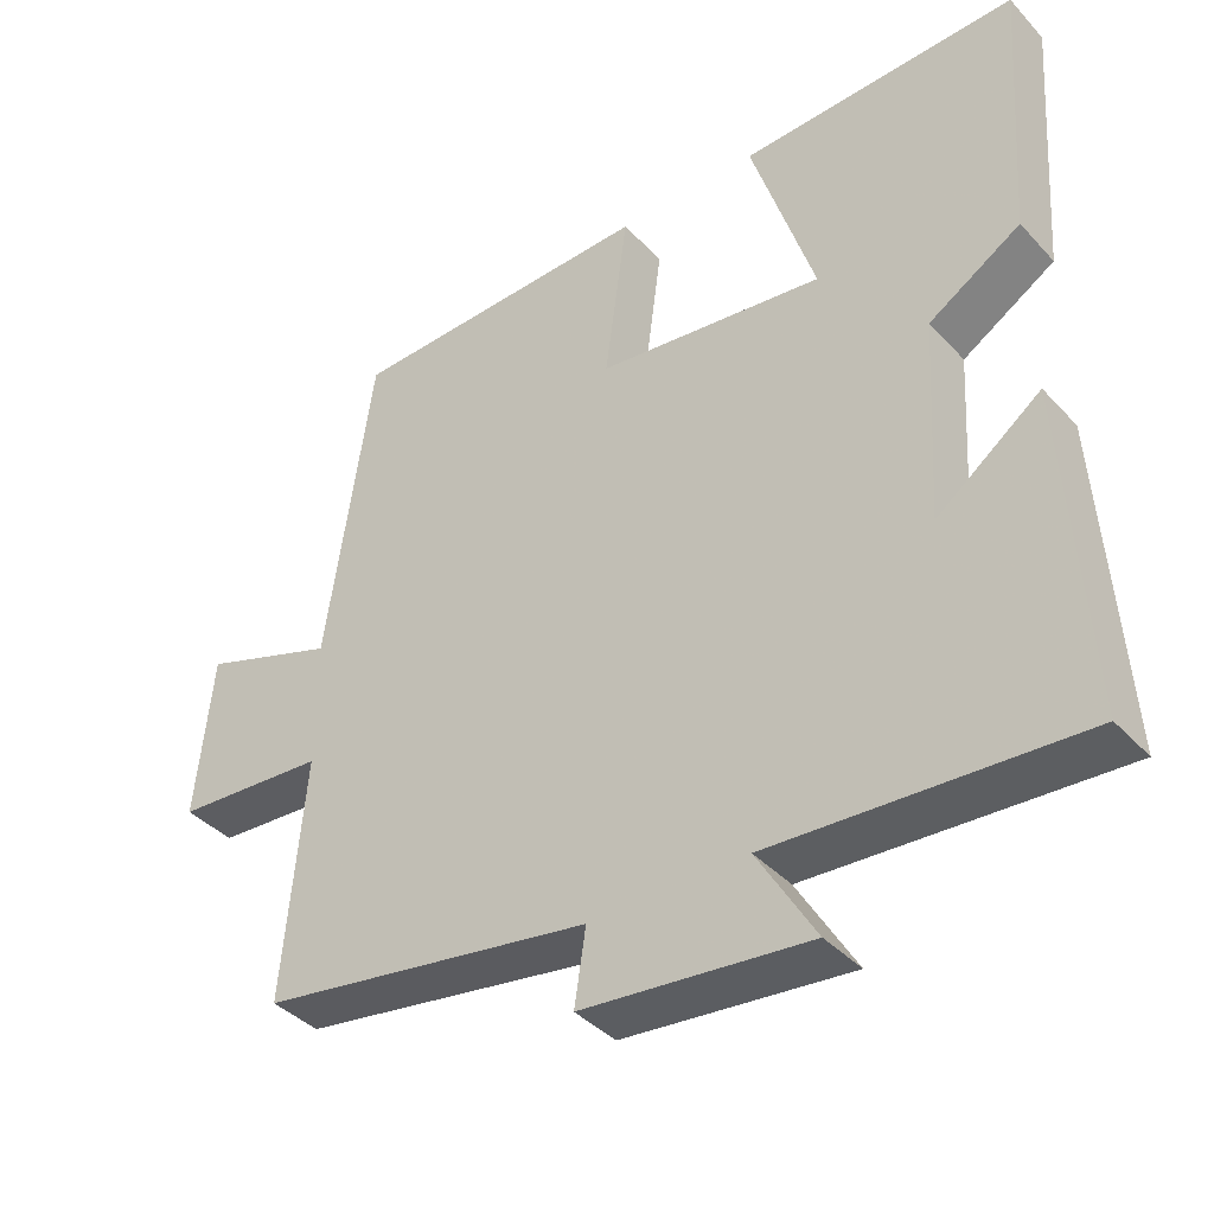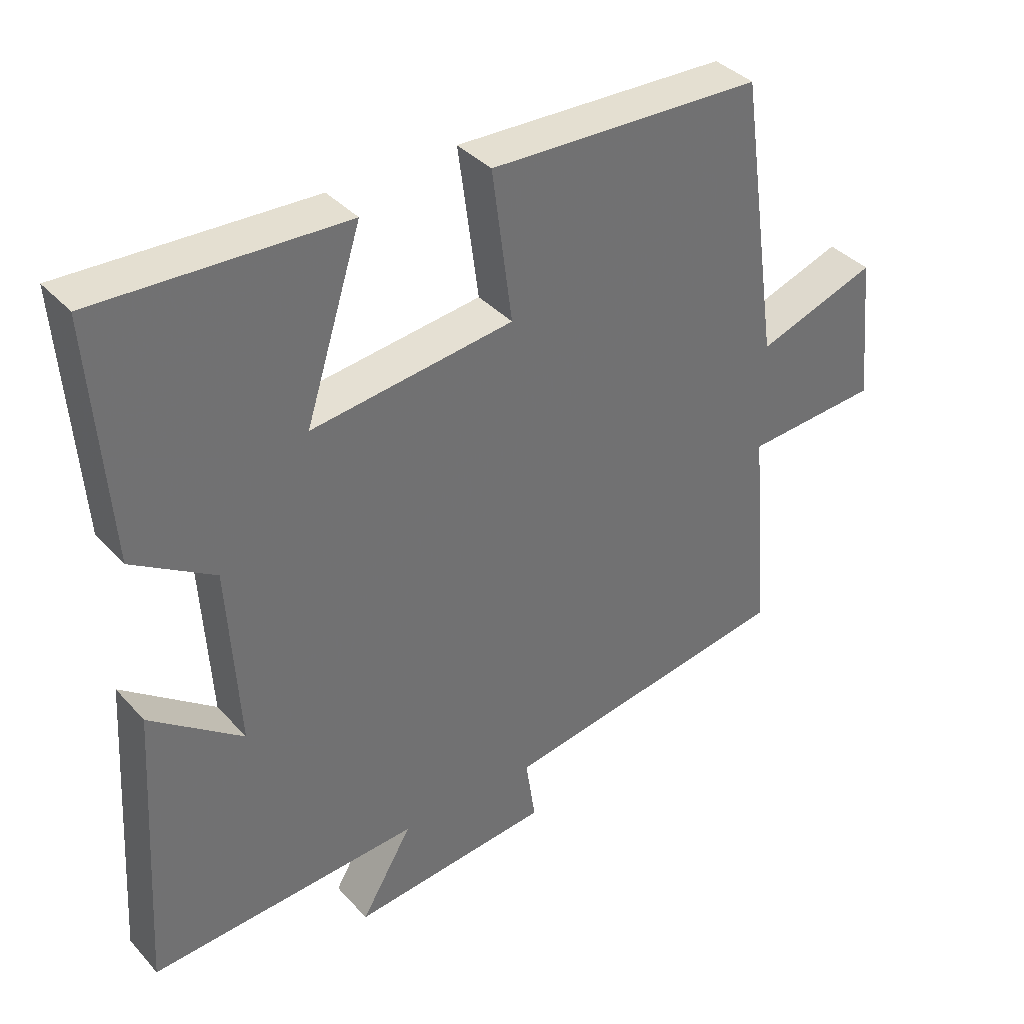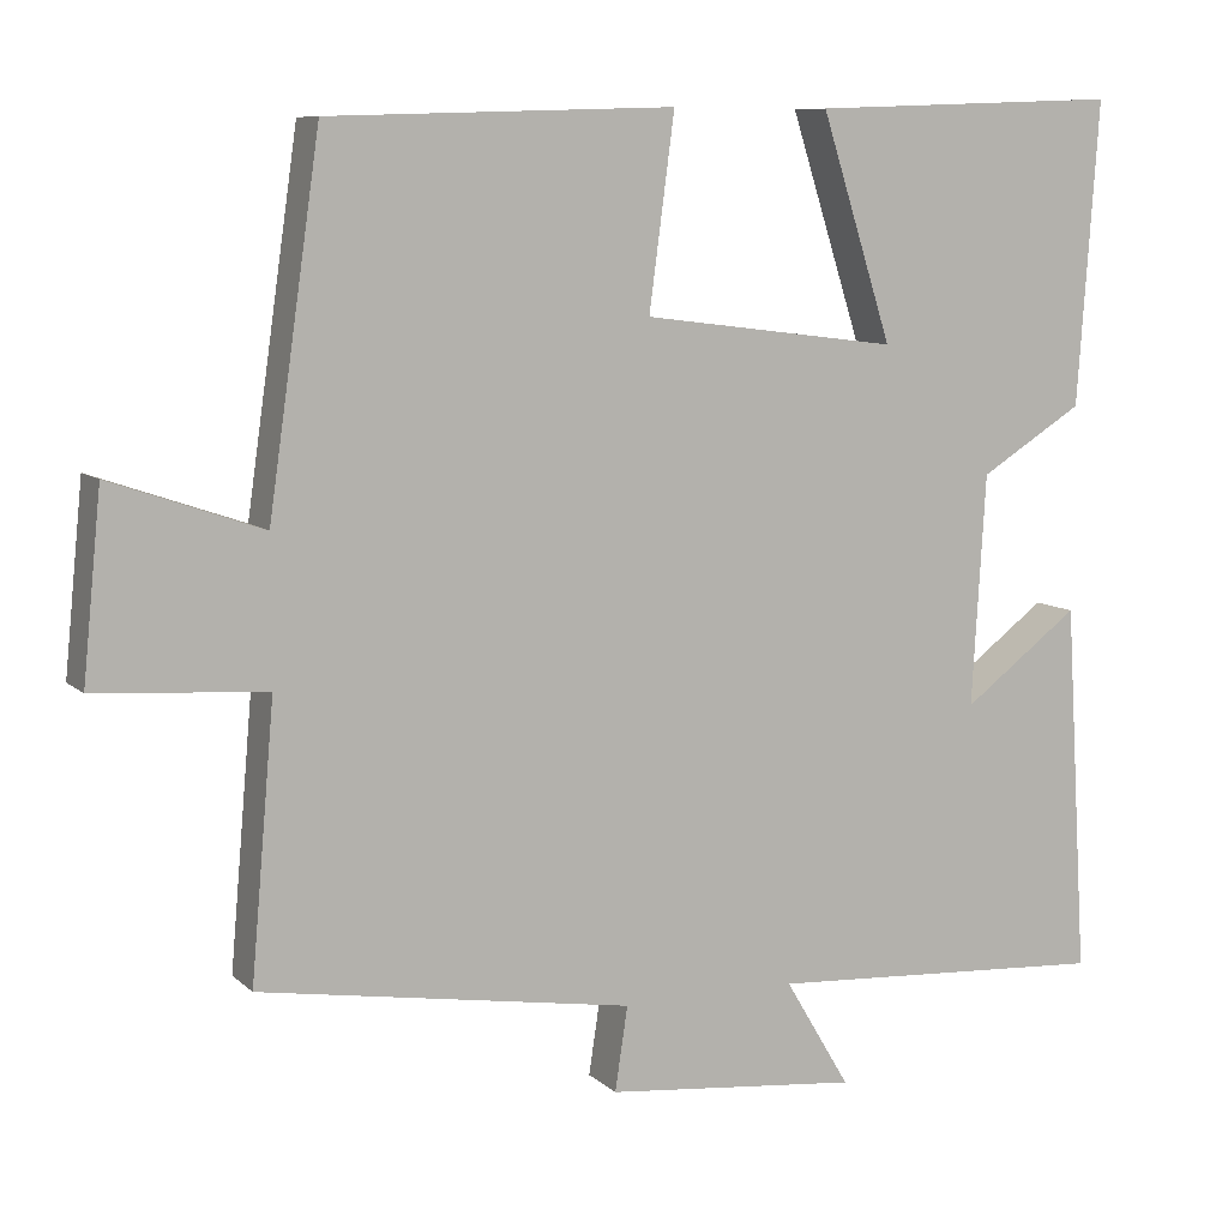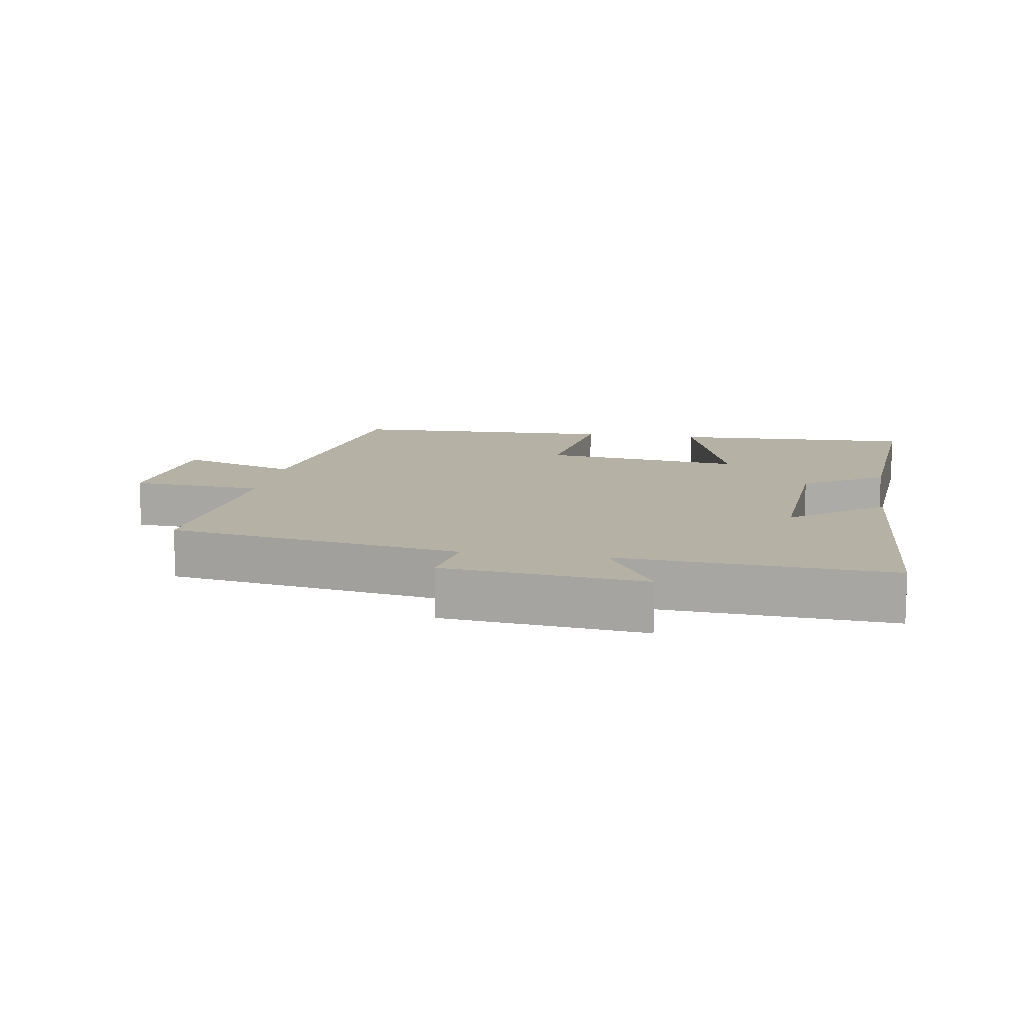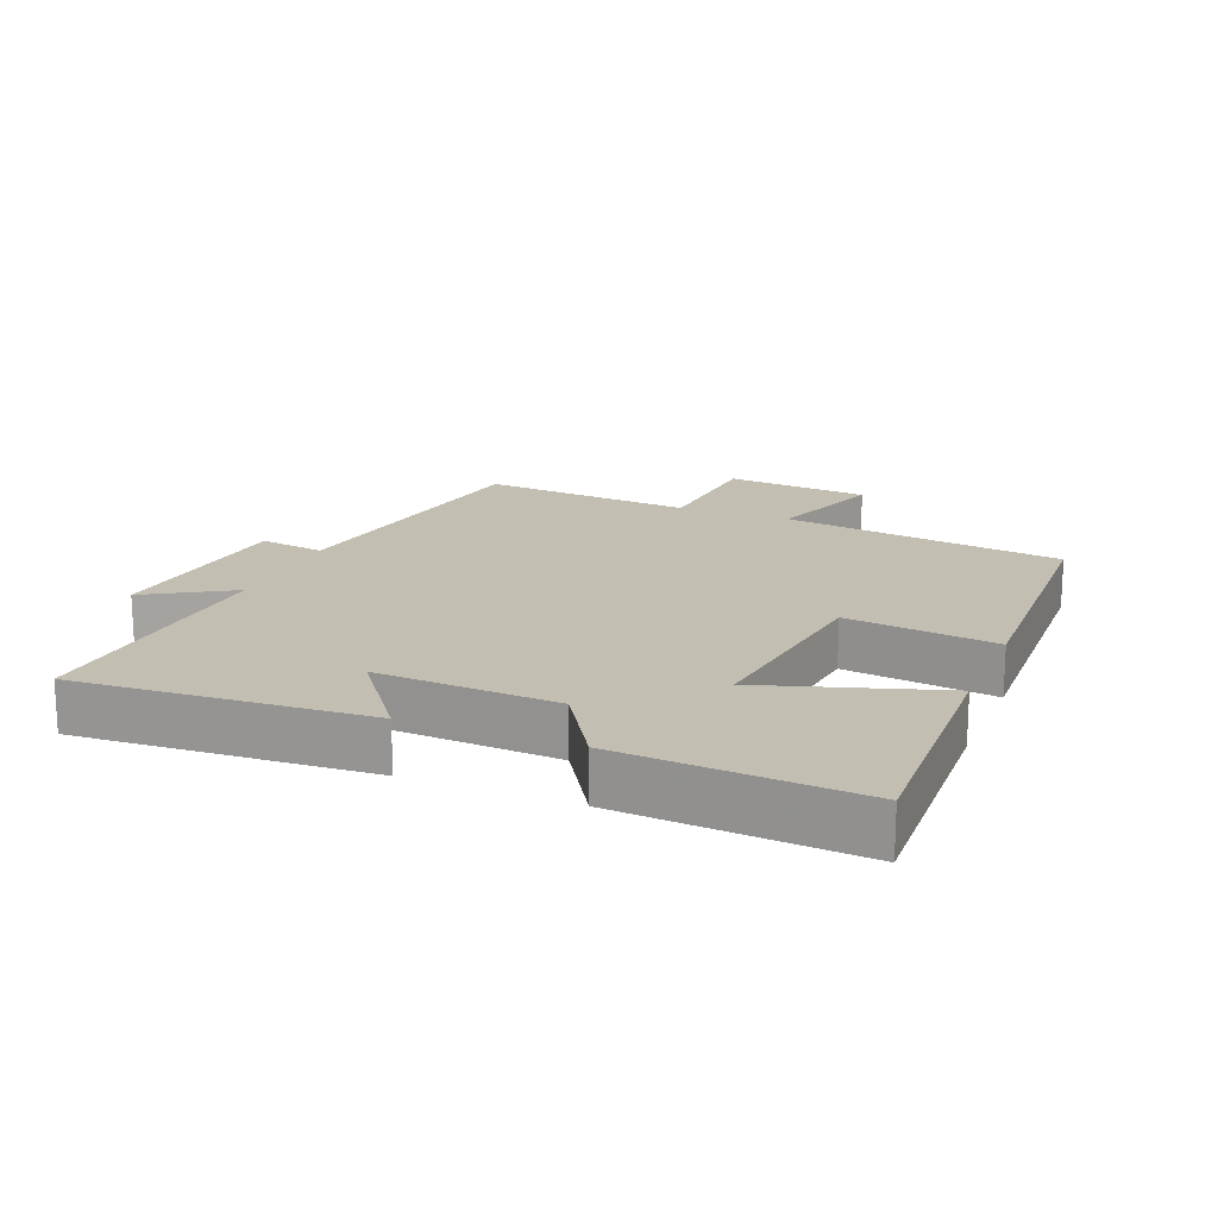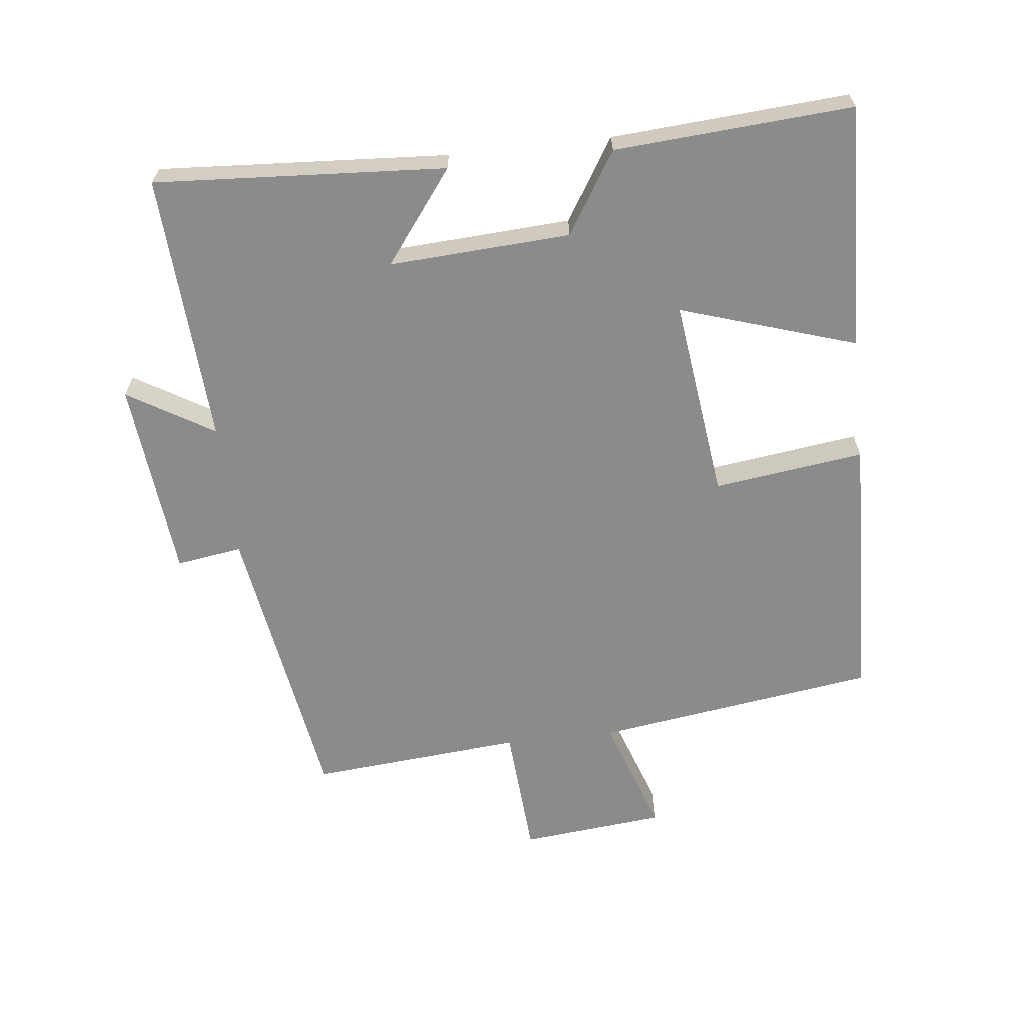
<metadata>
{"format":"obj","ext":"obj","renderer":"f3d","projection":"perspective","resolution":1024,"background":"white","views":[{"elev":-39.4,"azim":-142.3,"up":"+Z"},{"elev":37.5,"azim":-36.7,"up":"+Z"},{"elev":8.7,"azim":154.5,"up":"+Z"},{"elev":11.9,"azim":-170.5,"up":"+Y"},{"elev":17.3,"azim":-67.9,"up":"+Y"},{"elev":-64.0,"azim":-83.6,"up":"+Y"}]}
</metadata>
<code>
v 0.528 0.07 -0.429
v 0.087 0.07 -0.5
v 0.102 0.07 -0.599
v -0.198 0.07 -0.629
v -0.121 0.07 -0.5
v -0.527 0.07 -0.524
v -0.5 0.07 -0.087
v -0.362 0.07 -0.191
v -0.378 0.07 0.081
v -0.5 0.07 0.157
v -0.525 0.07 0.514
v -0.157 0.07 0.5
v -0.241 0.07 0.236
v 0.061 0.07 0.274
v 0.031 0.07 0.5
v 0.439 0.07 0.487
v 0.5 0.07 0.062
v 0.679 0.07 0.124
v 0.701 0.07 -0.094
v 0.5 0.07 -0.108
v 0.528 0 -0.429
v 0.087 0 -0.5
v 0.102 0 -0.599
v -0.198 0 -0.629
v -0.121 0 -0.5
v -0.527 0 -0.524
v -0.5 0 -0.087
v -0.362 0 -0.191
v -0.378 0 0.081
v -0.5 0 0.157
v -0.525 0 0.514
v -0.157 0 0.5
v -0.241 0 0.236
v 0.061 0 0.274
v 0.031 0 0.5
v 0.439 0 0.487
v 0.5 0 0.062
v 0.679 0 0.124
v 0.701 0 -0.094
v 0.5 0 -0.108
f 17 18 19 20
f 15 16 17 20
f 14 15 20 1
f 13 14 1 2
f 10 11 12 13
f 9 10 13
f 8 9 13 2
f 5 6 7 8
f 5 8 2 3
f 3 4 5
f 40 39 38 37
f 40 37 36 35
f 21 40 35 34
f 22 21 34 33
f 33 32 31 30
f 33 30 29
f 22 33 29 28
f 28 27 26 25
f 23 22 28 25
f 25 24 23
f 1 21 22 2
f 2 22 23 3
f 3 23 24 4
f 4 24 25 5
f 5 25 26 6
f 6 26 27 7
f 7 27 28 8
f 8 28 29 9
f 9 29 30 10
f 10 30 31 11
f 11 31 32 12
f 12 32 33 13
f 13 33 34 14
f 14 34 35 15
f 15 35 36 16
f 16 36 37 17
f 17 37 38 18
f 18 38 39 19
f 19 39 40 20
f 20 40 21 1

</code>
